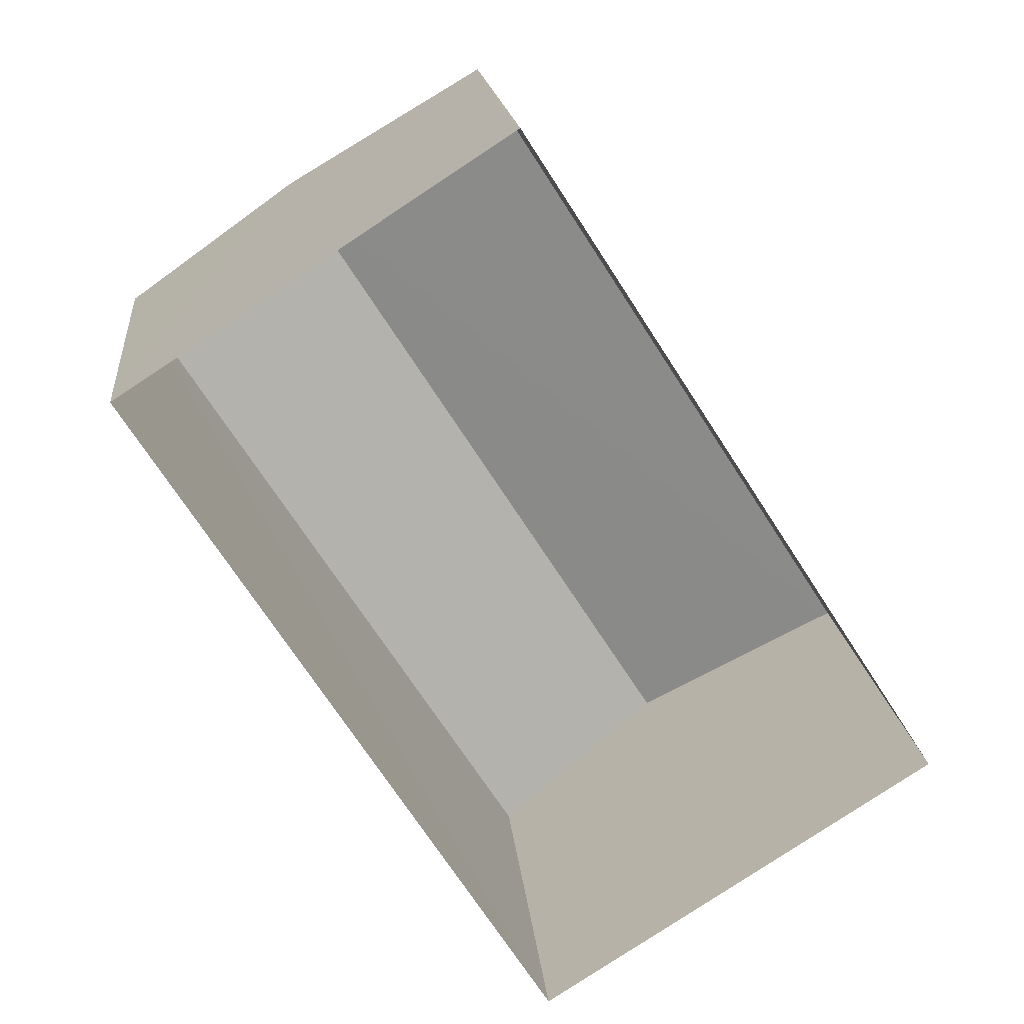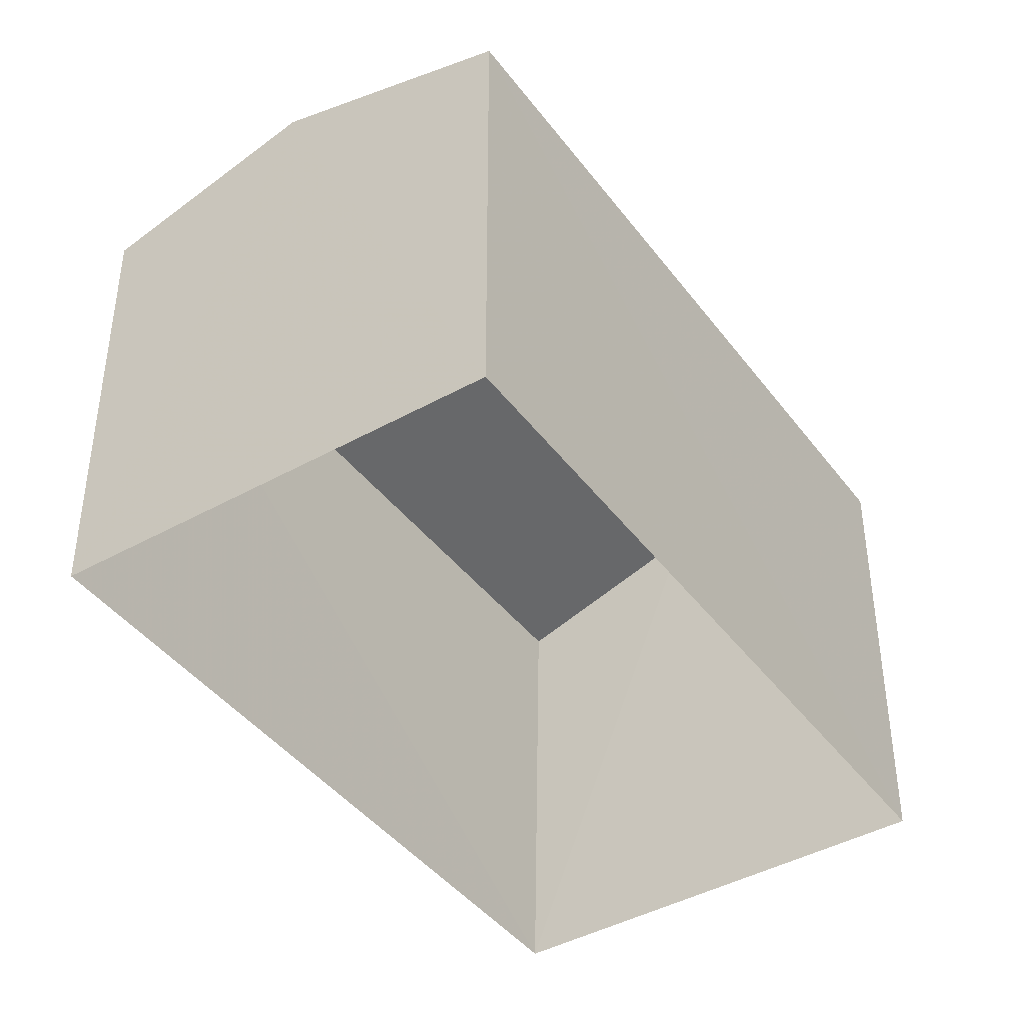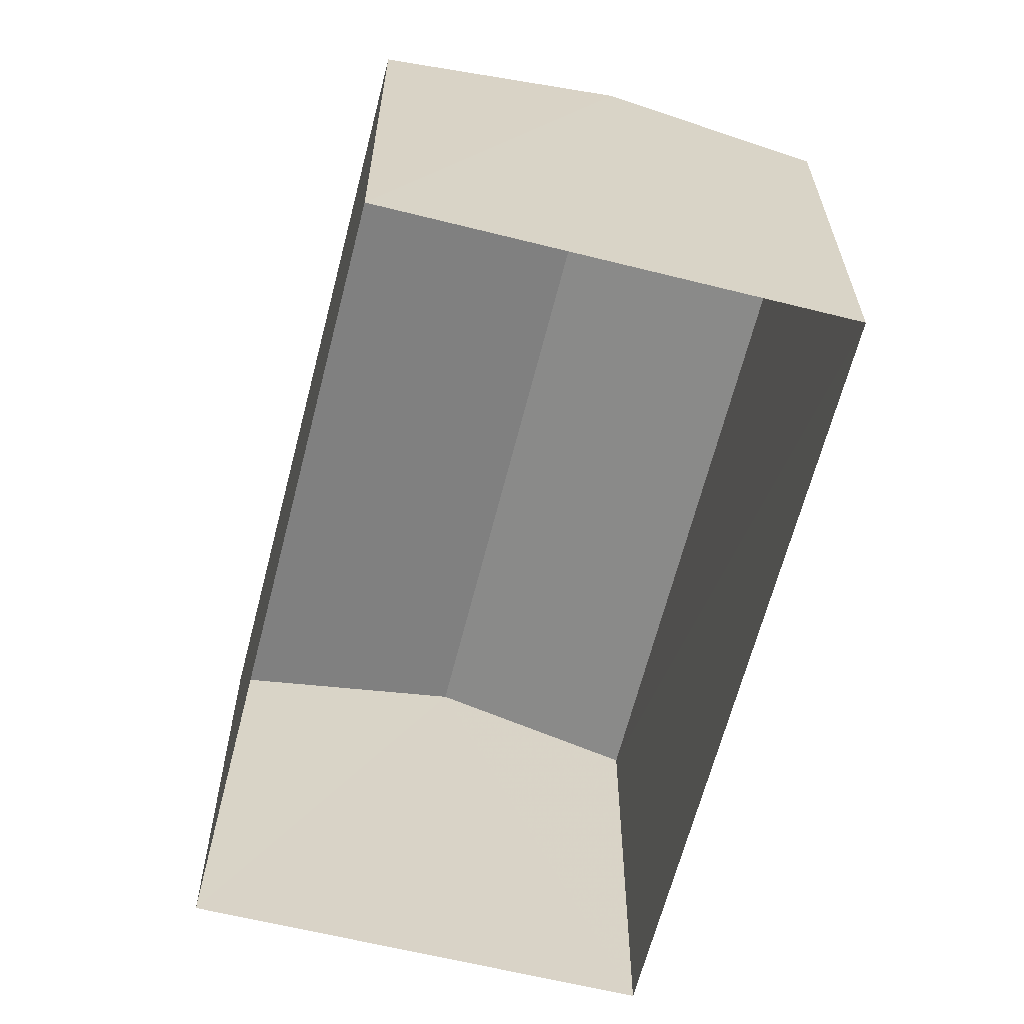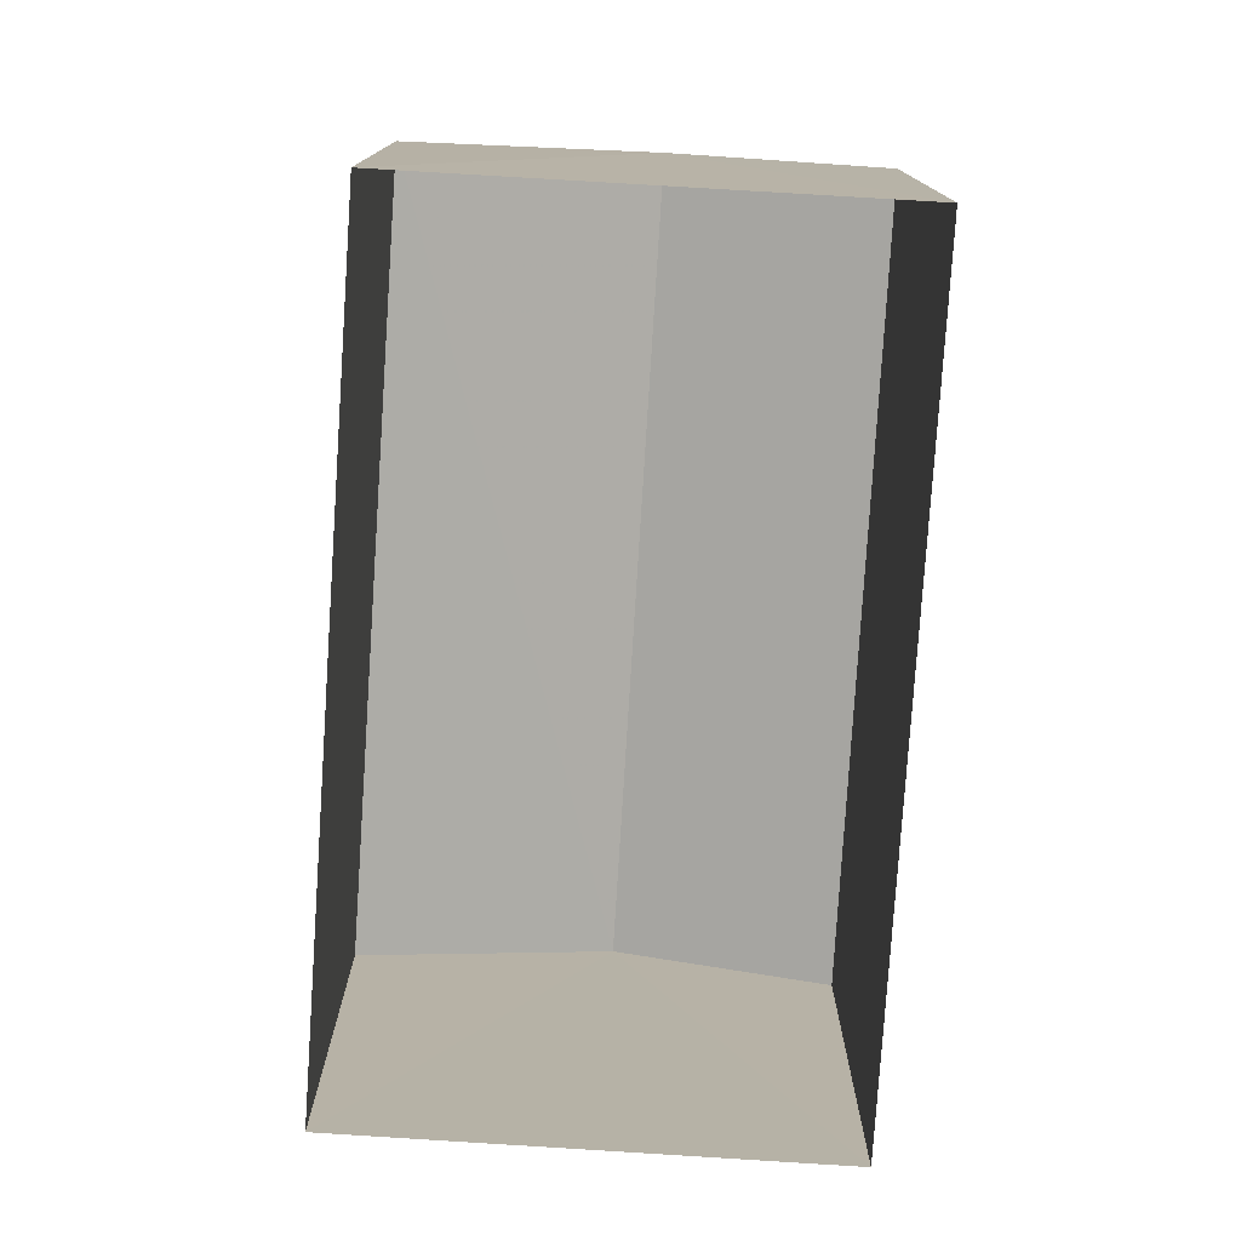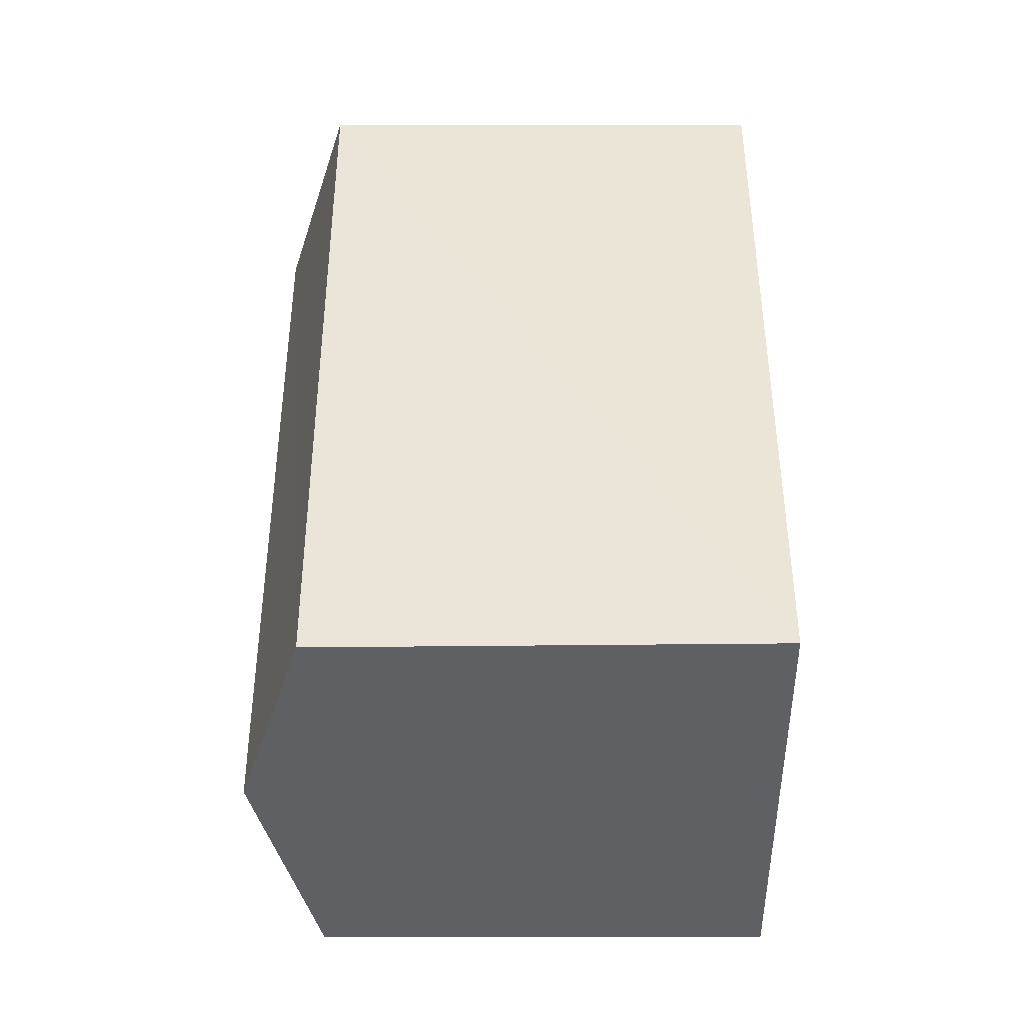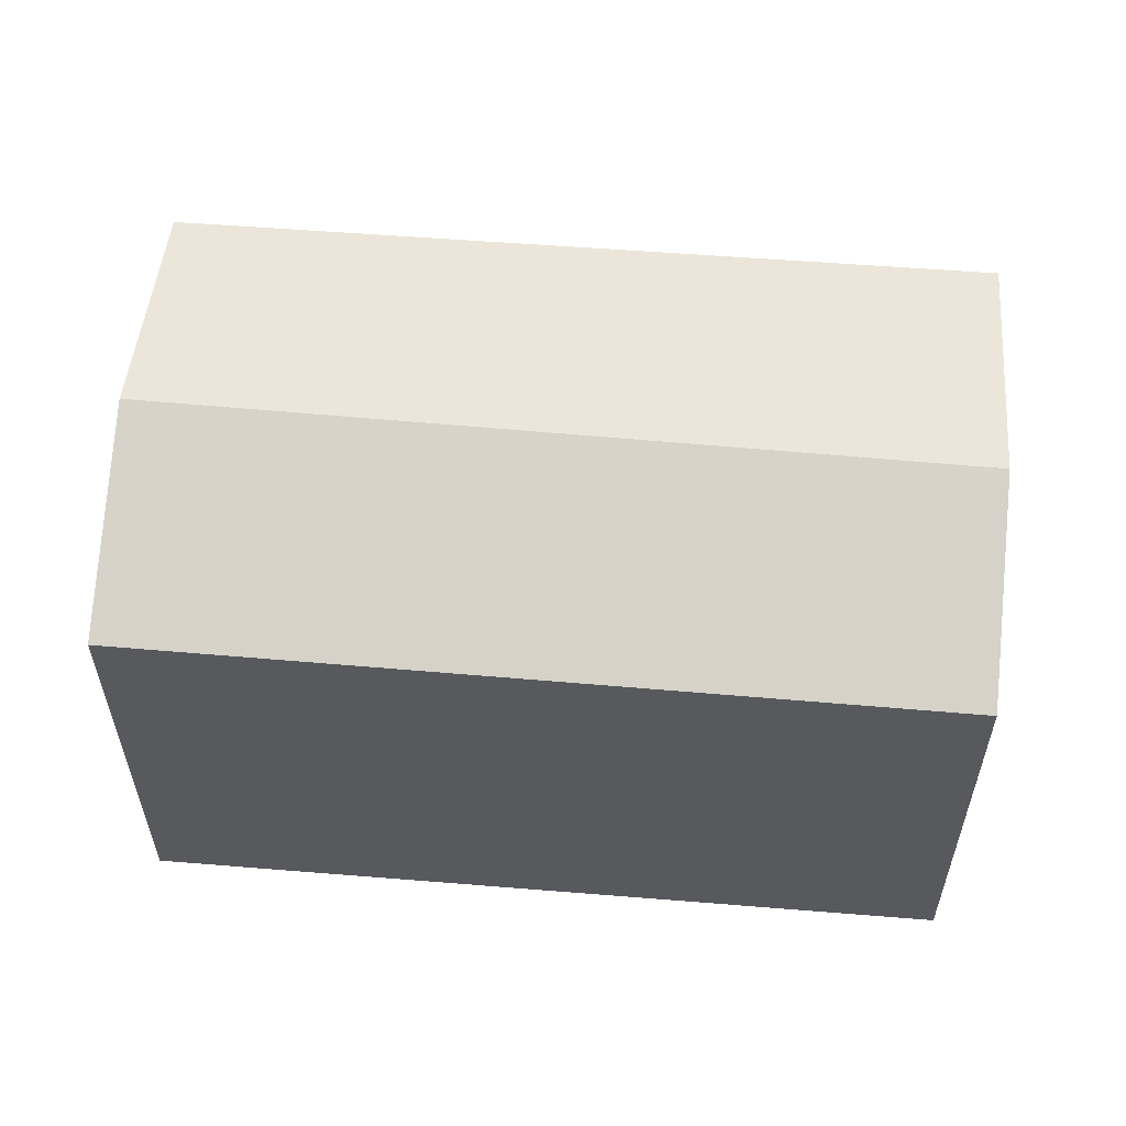
<metadata>
{"format":"obj","ext":"obj","renderer":"f3d","projection":"perspective","resolution":1024,"background":"white","views":[{"elev":17.6,"azim":174.1,"up":"+Y"},{"elev":-42.4,"azim":-178.9,"up":"+Z"},{"elev":-63.4,"azim":-46.8,"up":"+Z"},{"elev":-78.2,"azim":-36.4,"up":"+Z"},{"elev":-77.1,"azim":89.9,"up":"+Y"},{"elev":60.3,"azim":62.1,"up":"+Z"}]}
</metadata>
<code>
v -3.115e+05 4.316e+04 19.49
v -3.115e+05 4.317e+04 19.49
v -3.115e+05 4.316e+04 19.49
v -3.115e+05 4.316e+04 19.49
v -3.115e+05 4.317e+04 23.19
v -3.115e+05 4.316e+04 22.73
v -3.115e+05 4.316e+04 23.19
v -3.115e+05 4.317e+04 22.73
v -3.115e+05 4.316e+04 22.73
v -3.115e+05 4.316e+04 22.73
f 1 2 3
f 1 4 2
f 5 6 7
f 5 8 6
f 9 10 5
f 7 9 5
f 6 4 7
f 4 1 7
f 1 9 7
f 10 1 3
f 10 9 1
f 8 2 4
f 6 8 4
f 10 3 5
f 3 2 5
f 2 8 5

</code>
